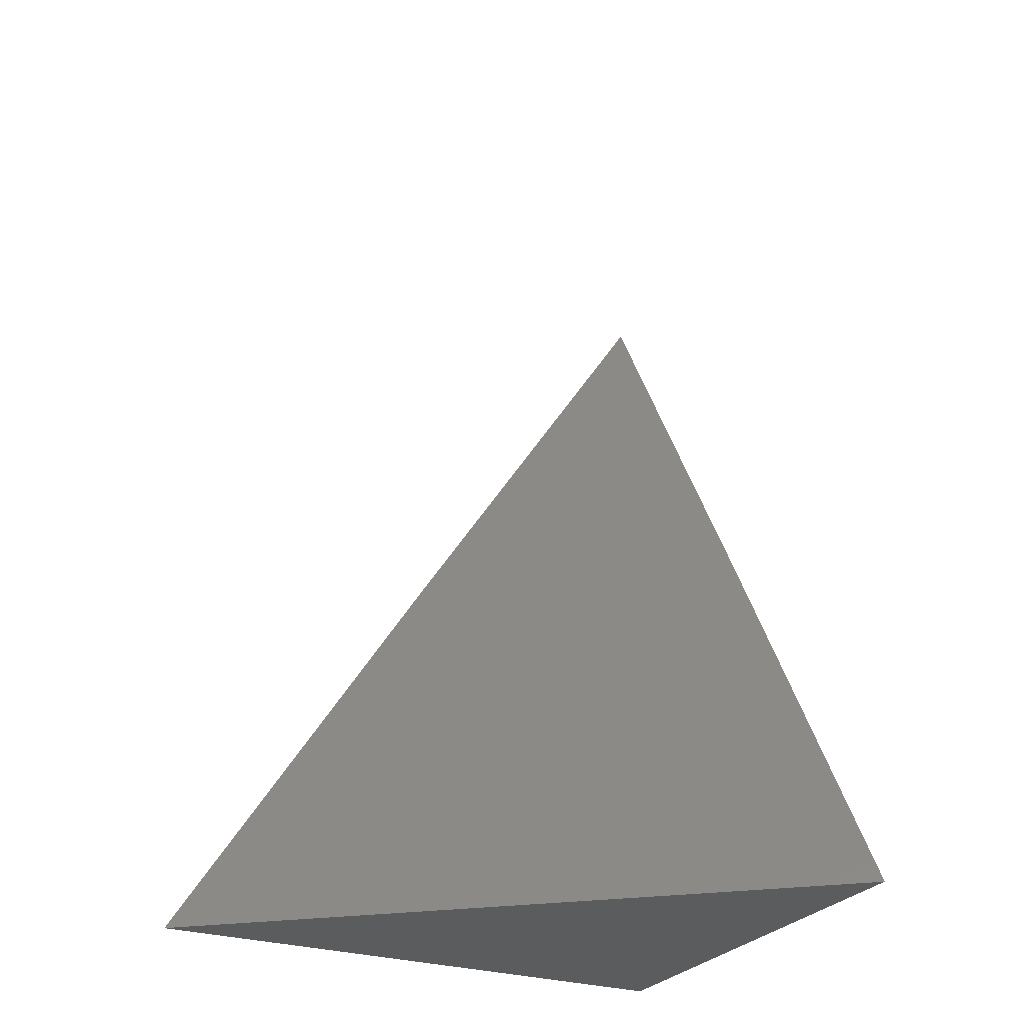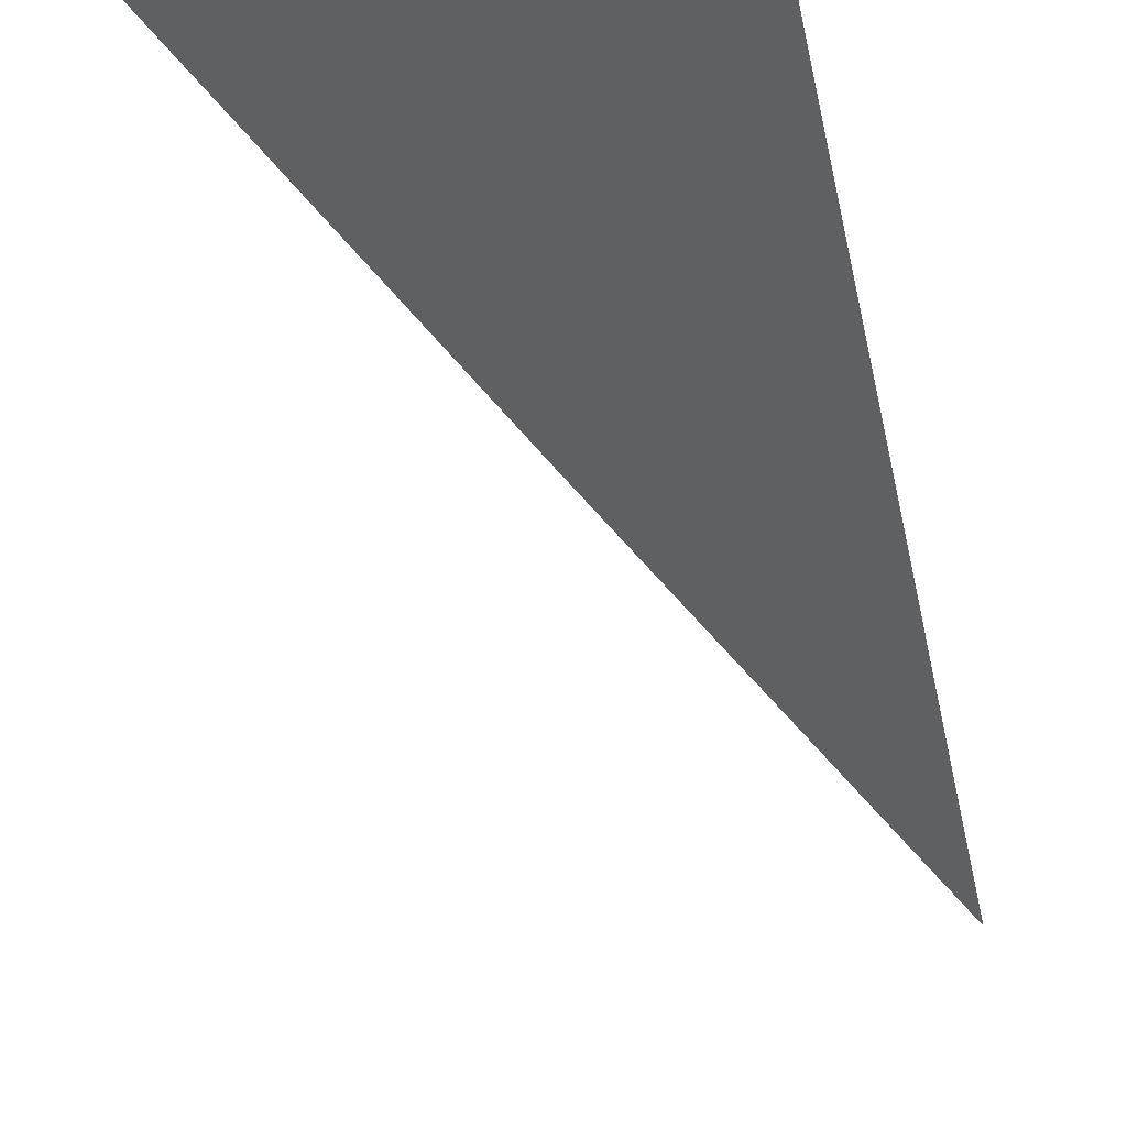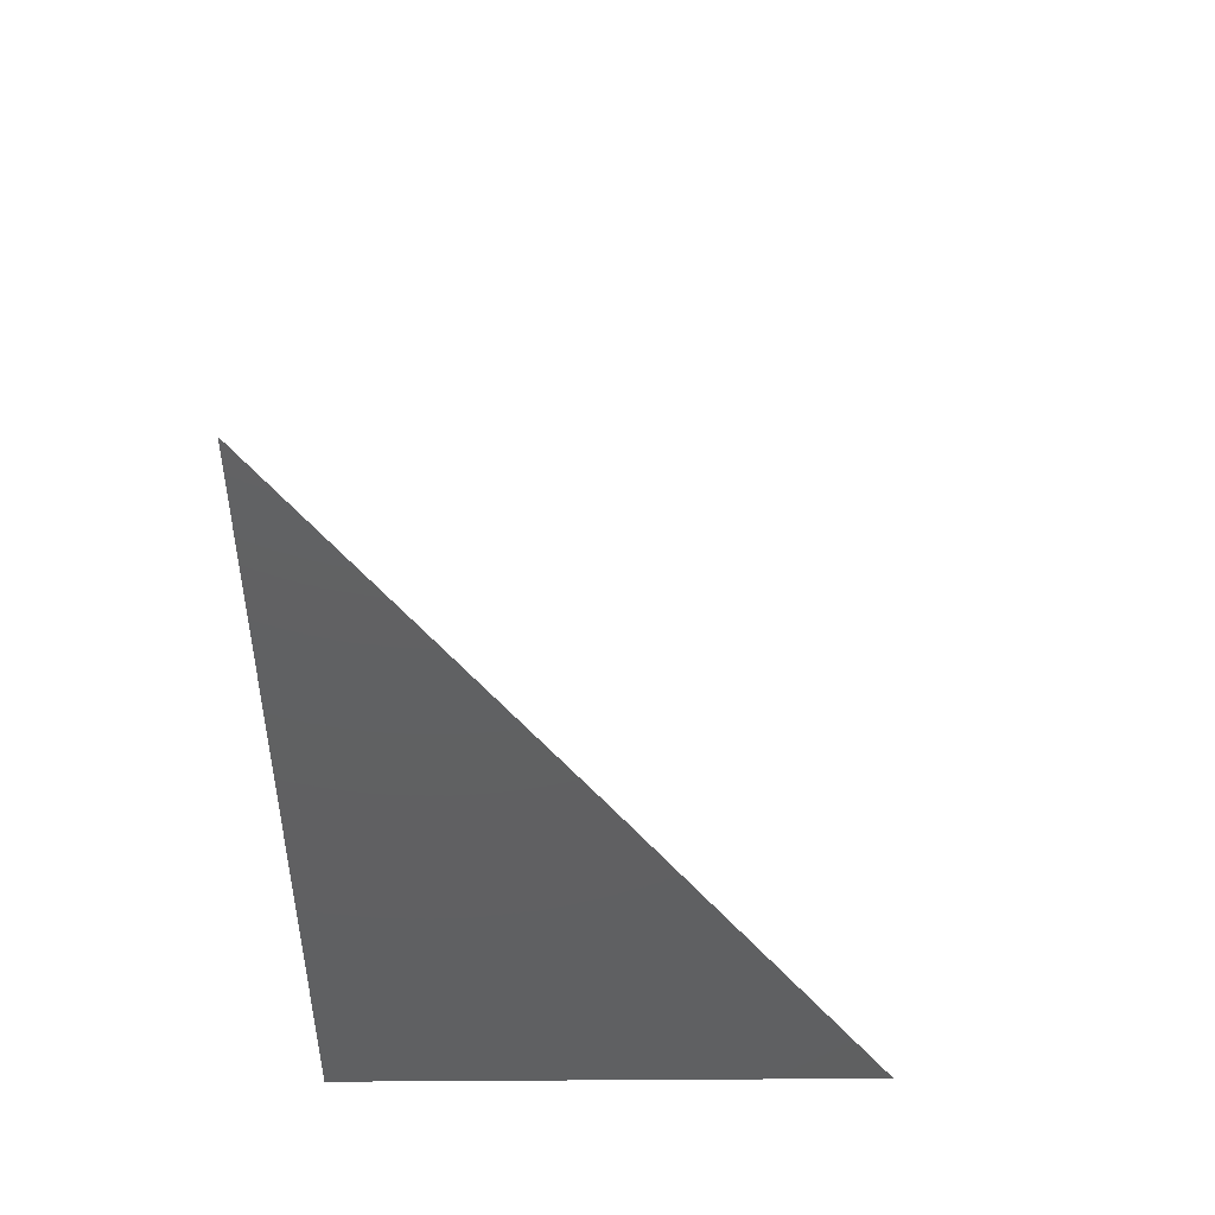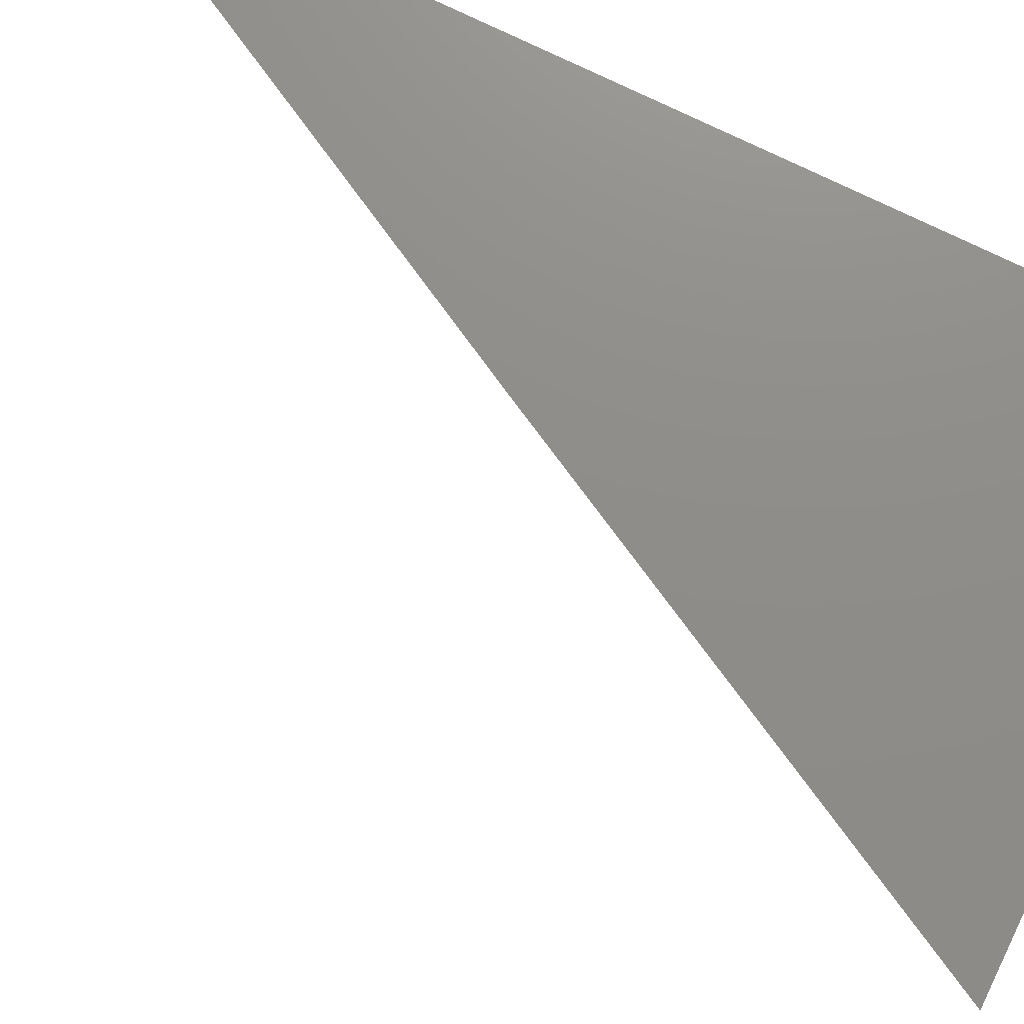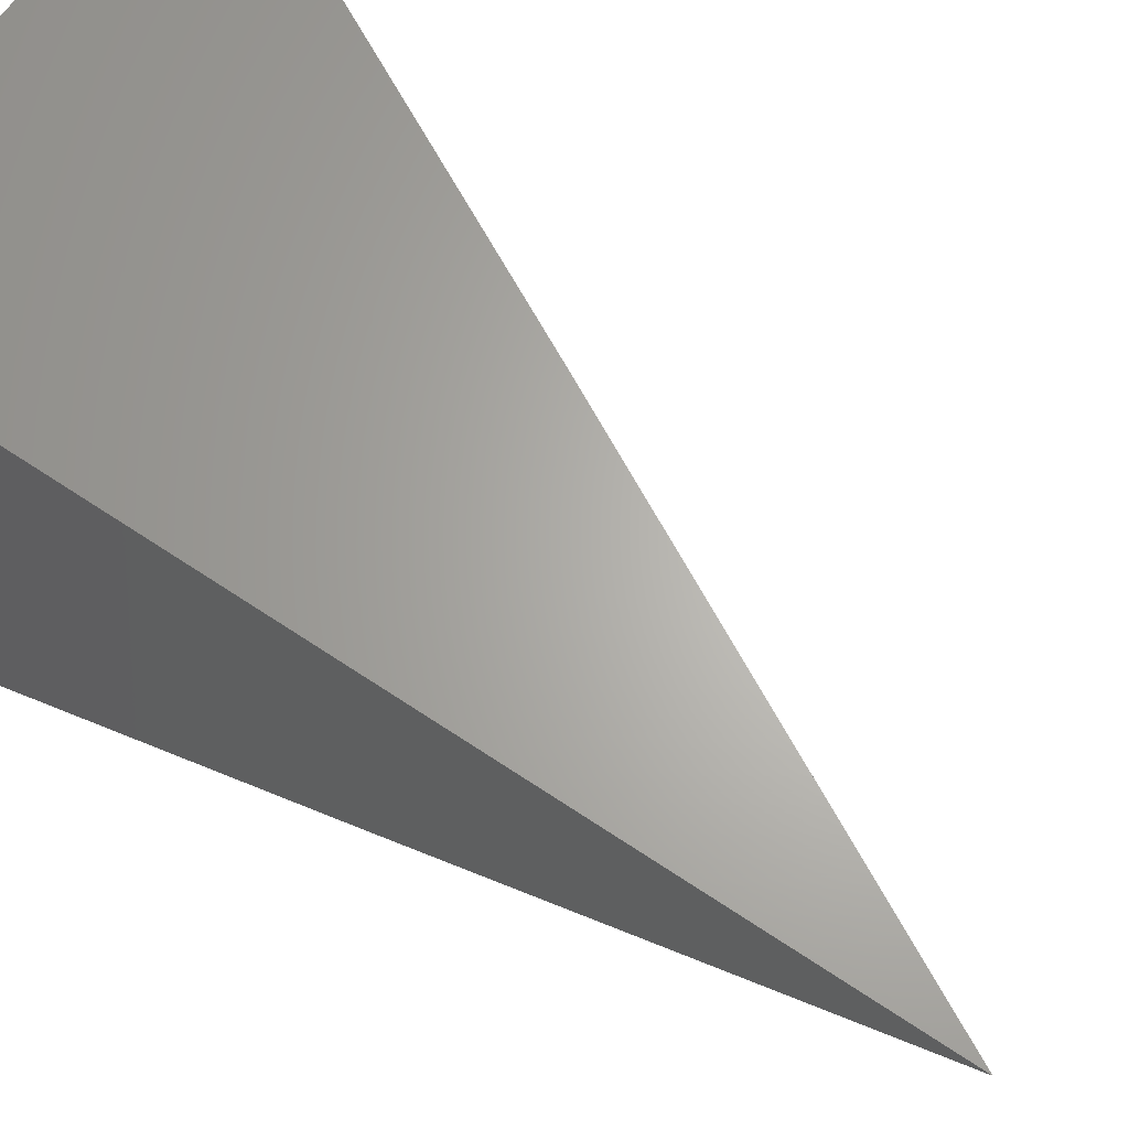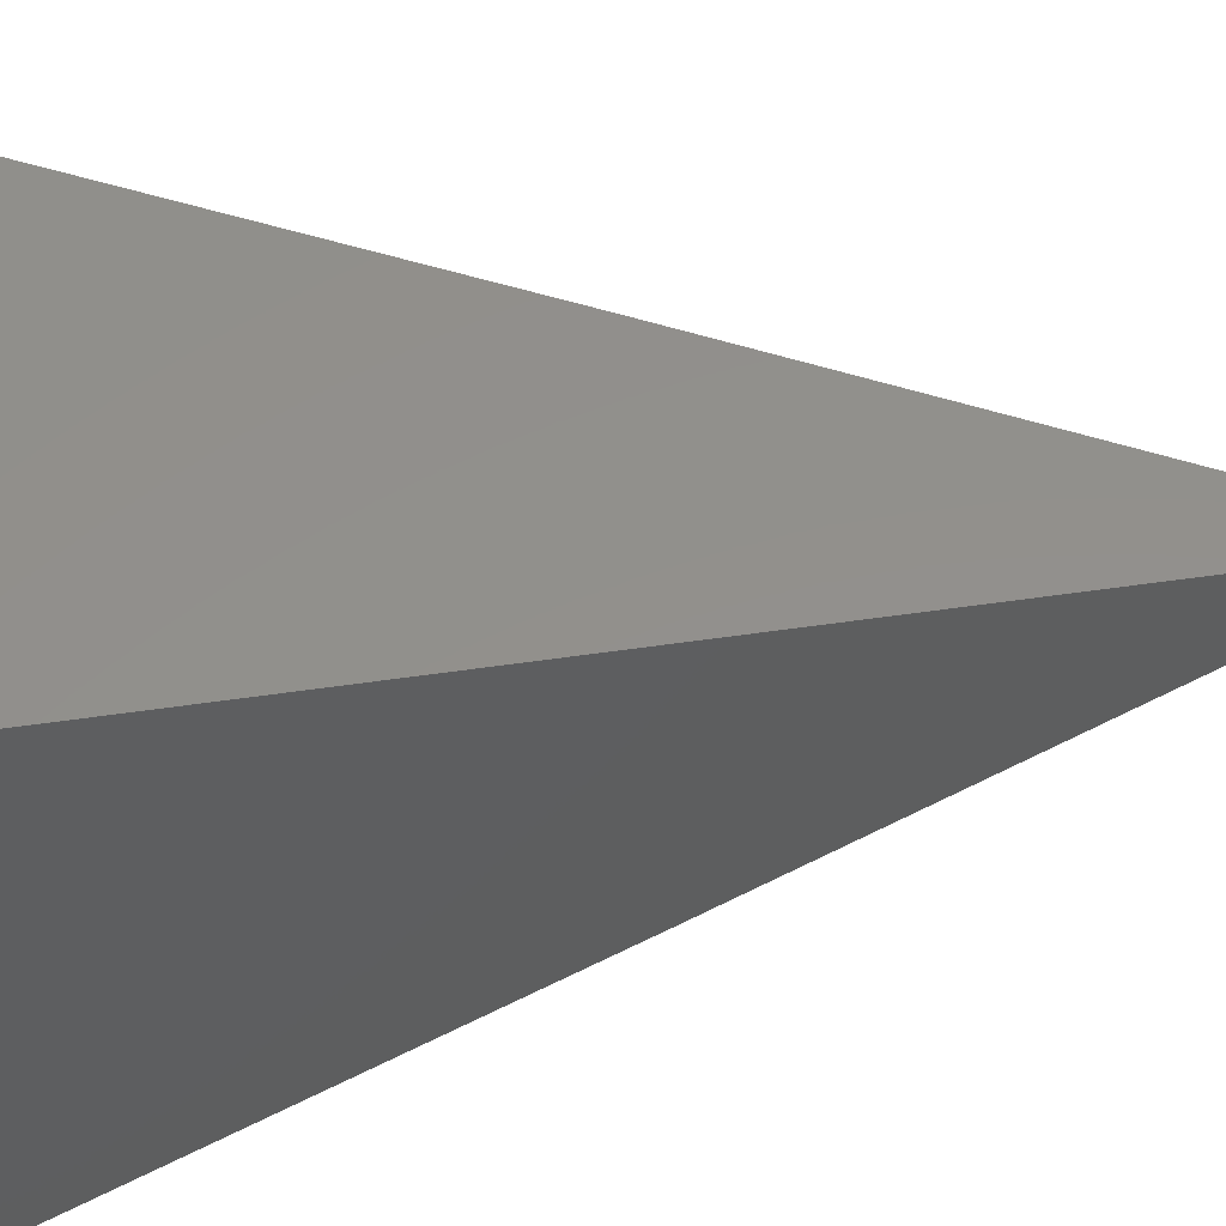
<metadata>
{"format":"stl","ext":"stl","renderer":"f3d","projection":"perspective","resolution":1024,"background":"white","views":[{"elev":-27.6,"azim":-117.0,"up":"+Y"},{"elev":-75.9,"azim":14.4,"up":"+Z"},{"elev":47.7,"azim":89.6,"up":"+Y"},{"elev":74.1,"azim":-63.7,"up":"+Z"},{"elev":65.1,"azim":124.1,"up":"+Z"},{"elev":53.3,"azim":81.1,"up":"+Z"}]}
</metadata>
<code>
# stl→obj: 6 verts, 8 faces
v -8.053 4 -7
v -8.027 4.051 -7
v -8 4 -7.065
v -8 4.051 -7.033
v -8 4.101 -7
v -8 4 -7
f 1 2 3
f 3 2 4
f 4 2 5
f 3 4 6
f 6 4 5
f 5 2 6
f 6 2 1
f 1 3 6

</code>
